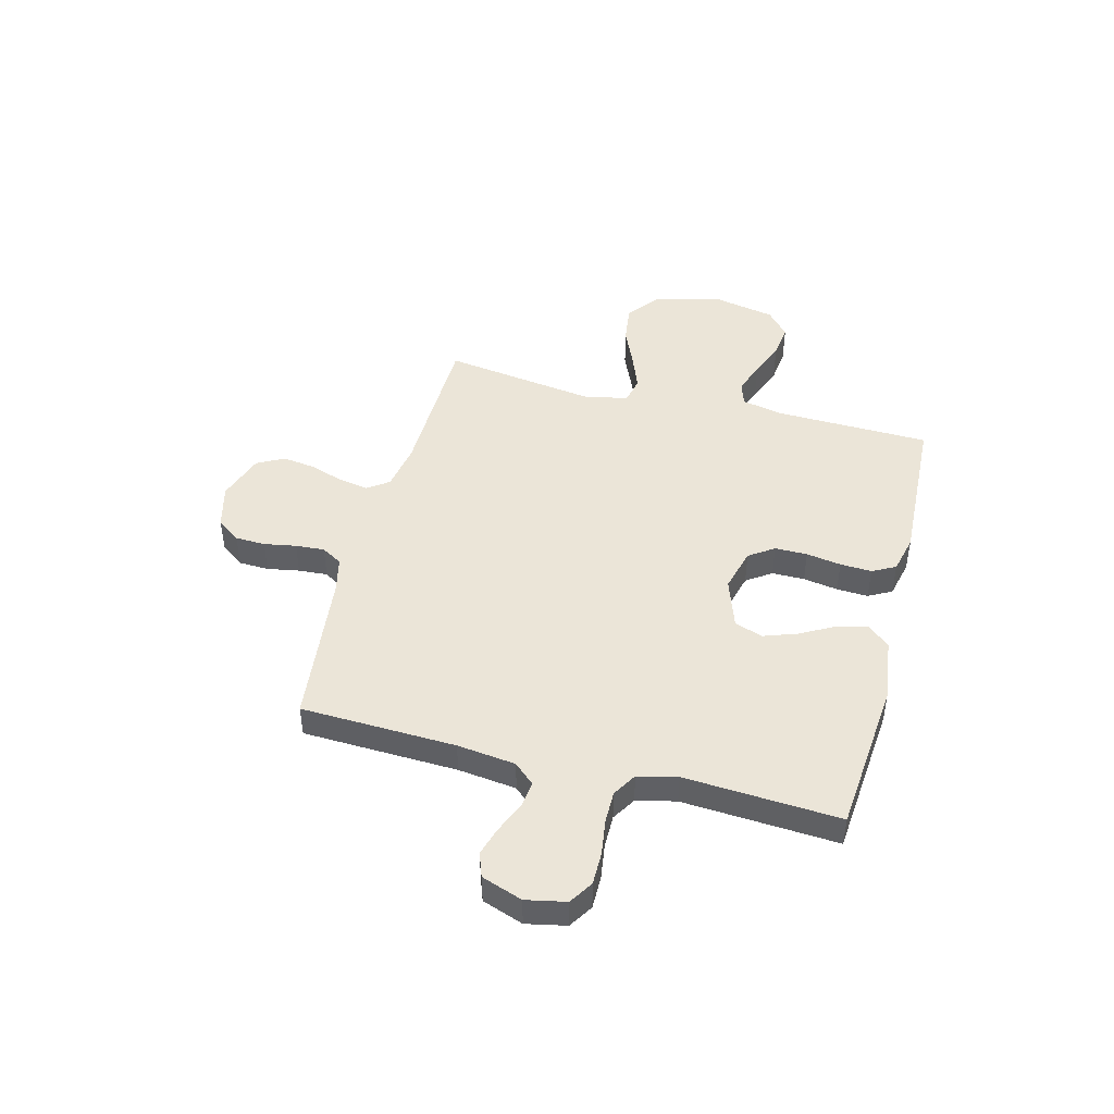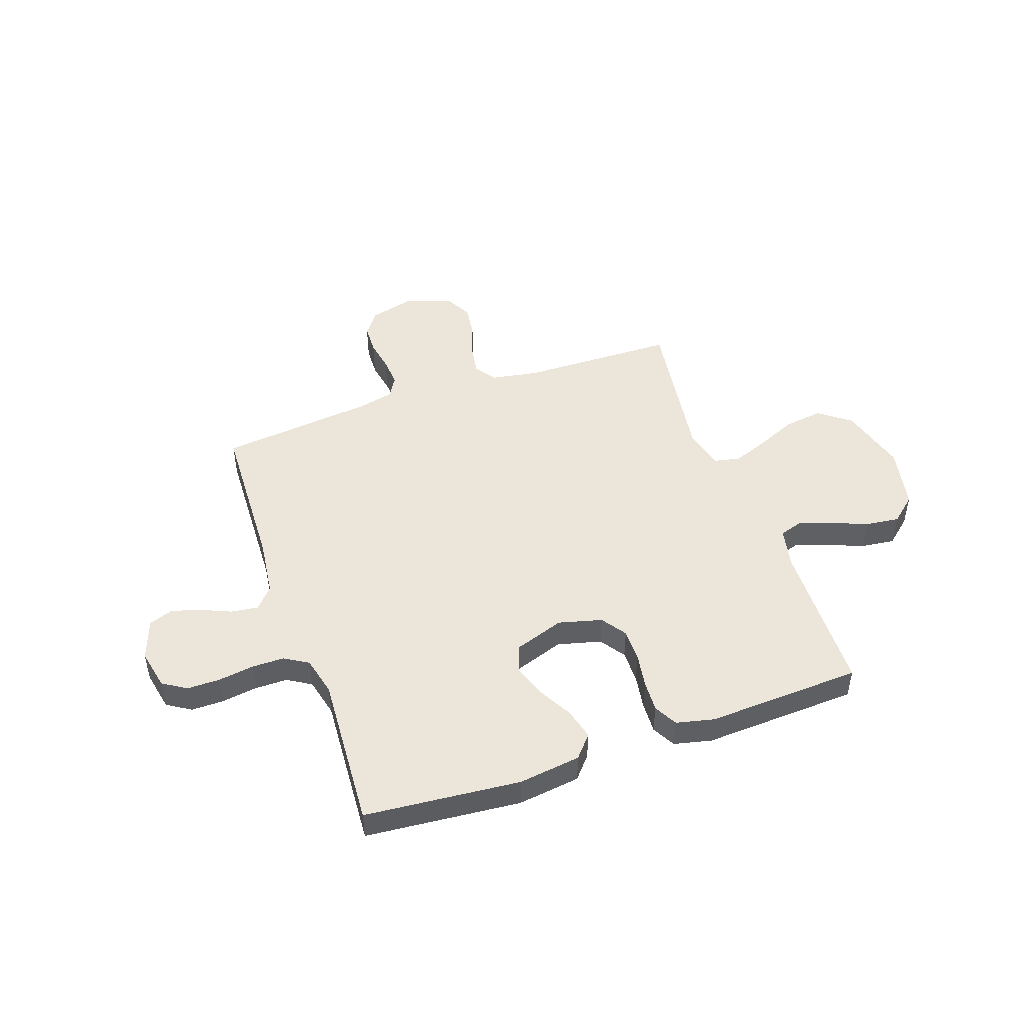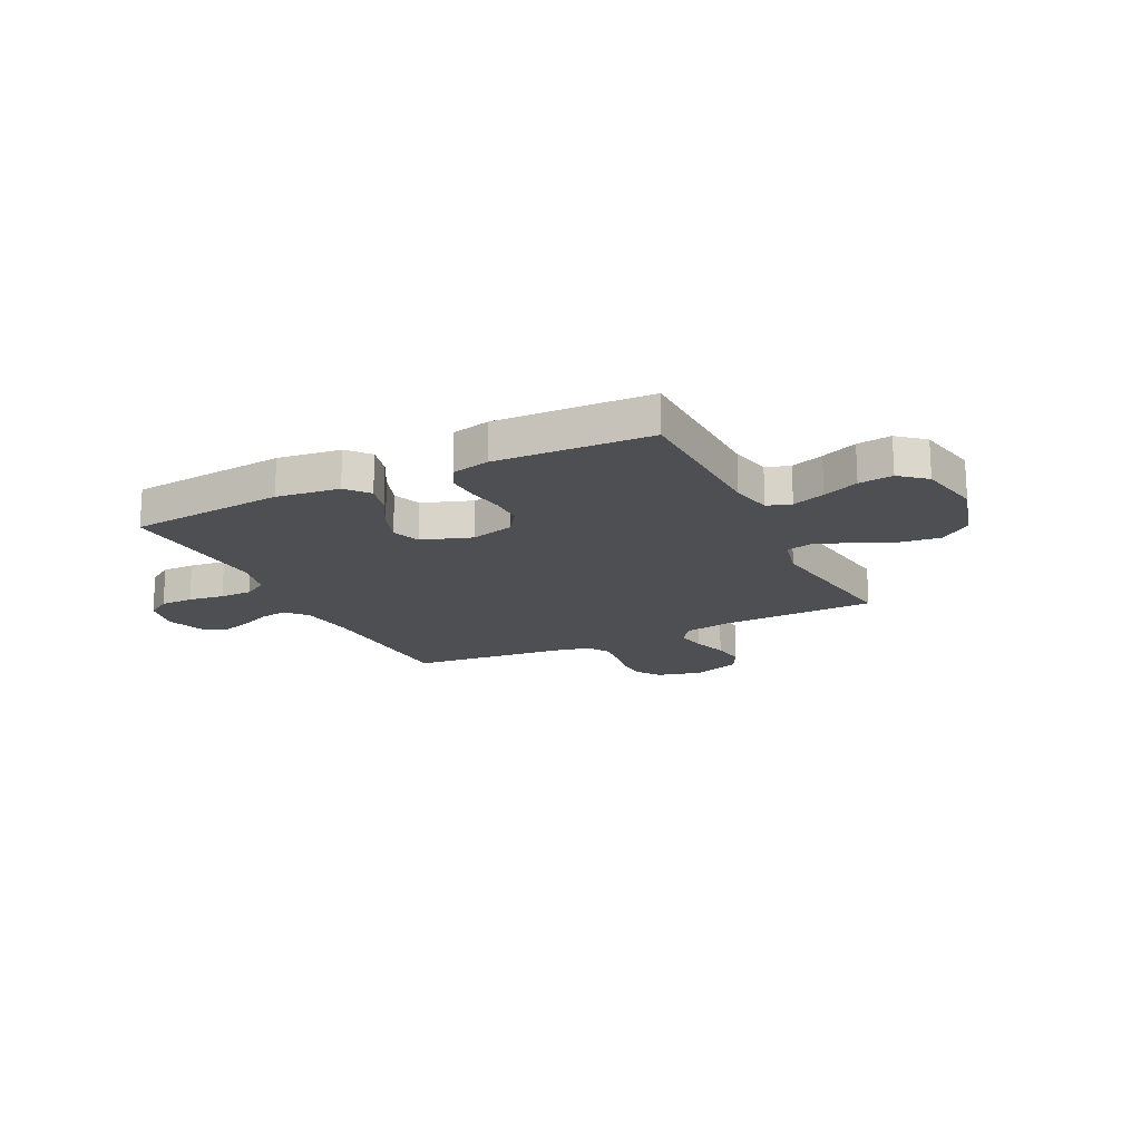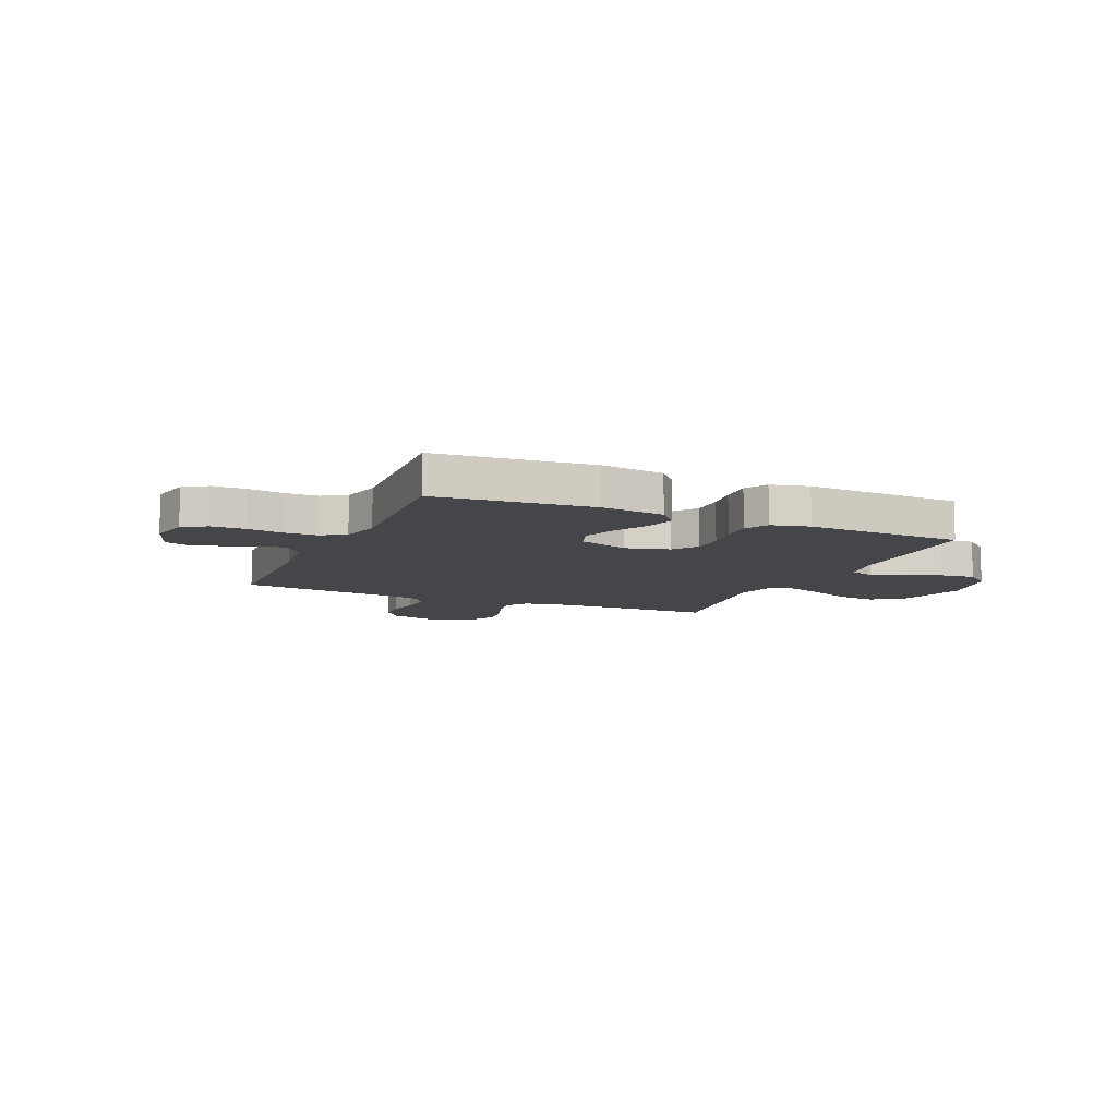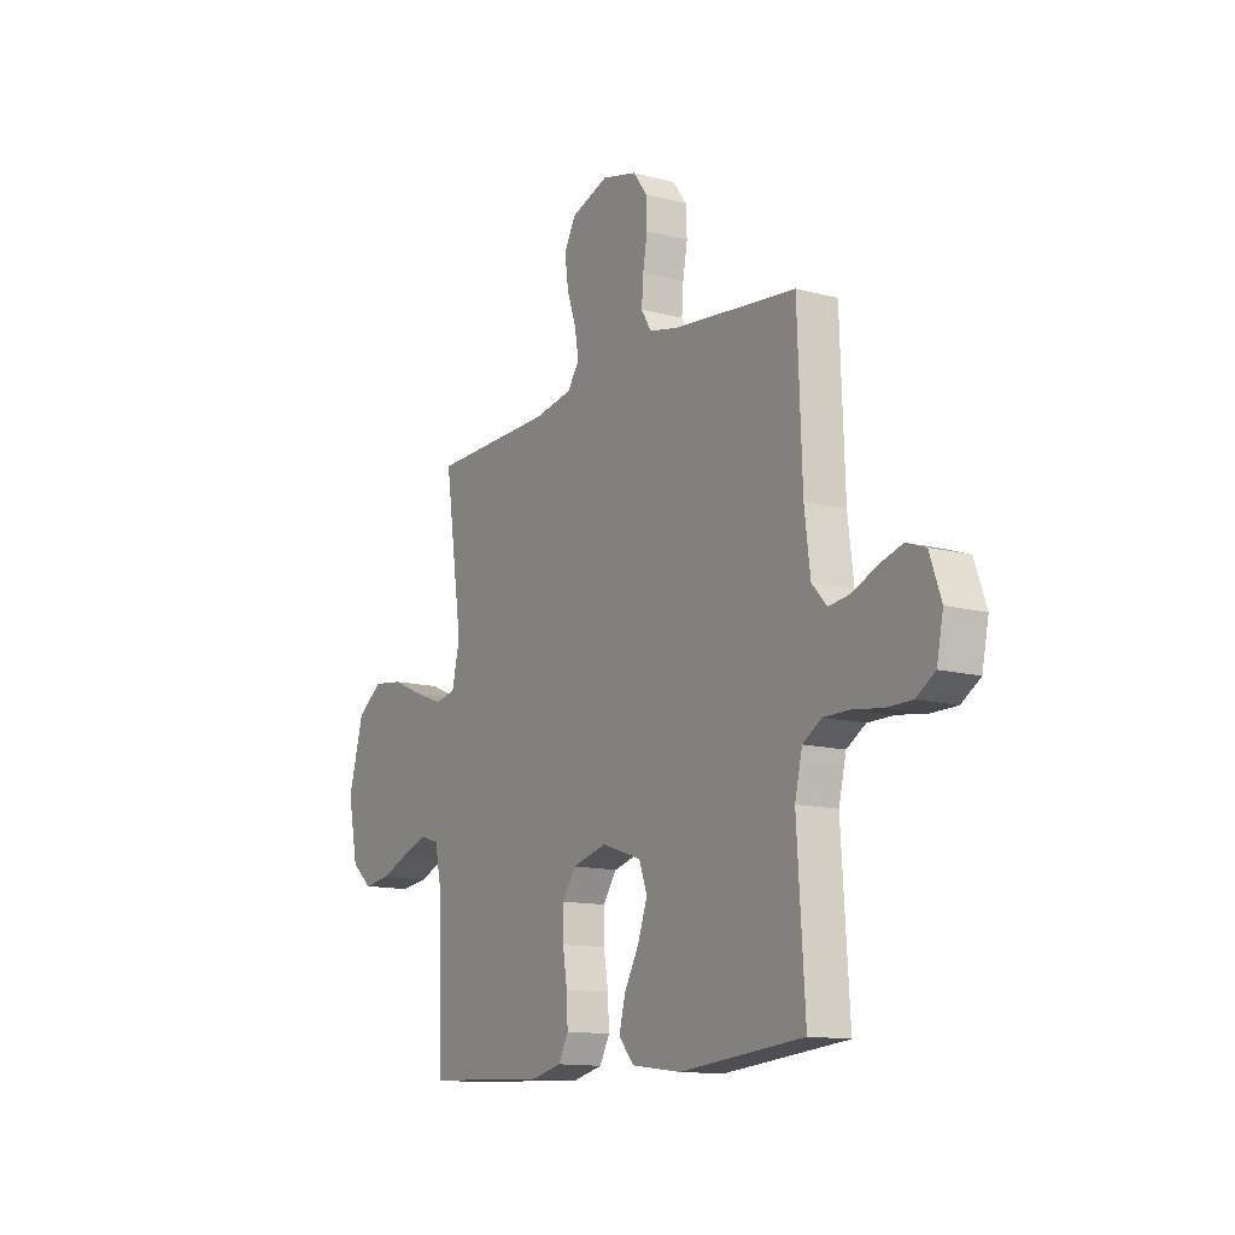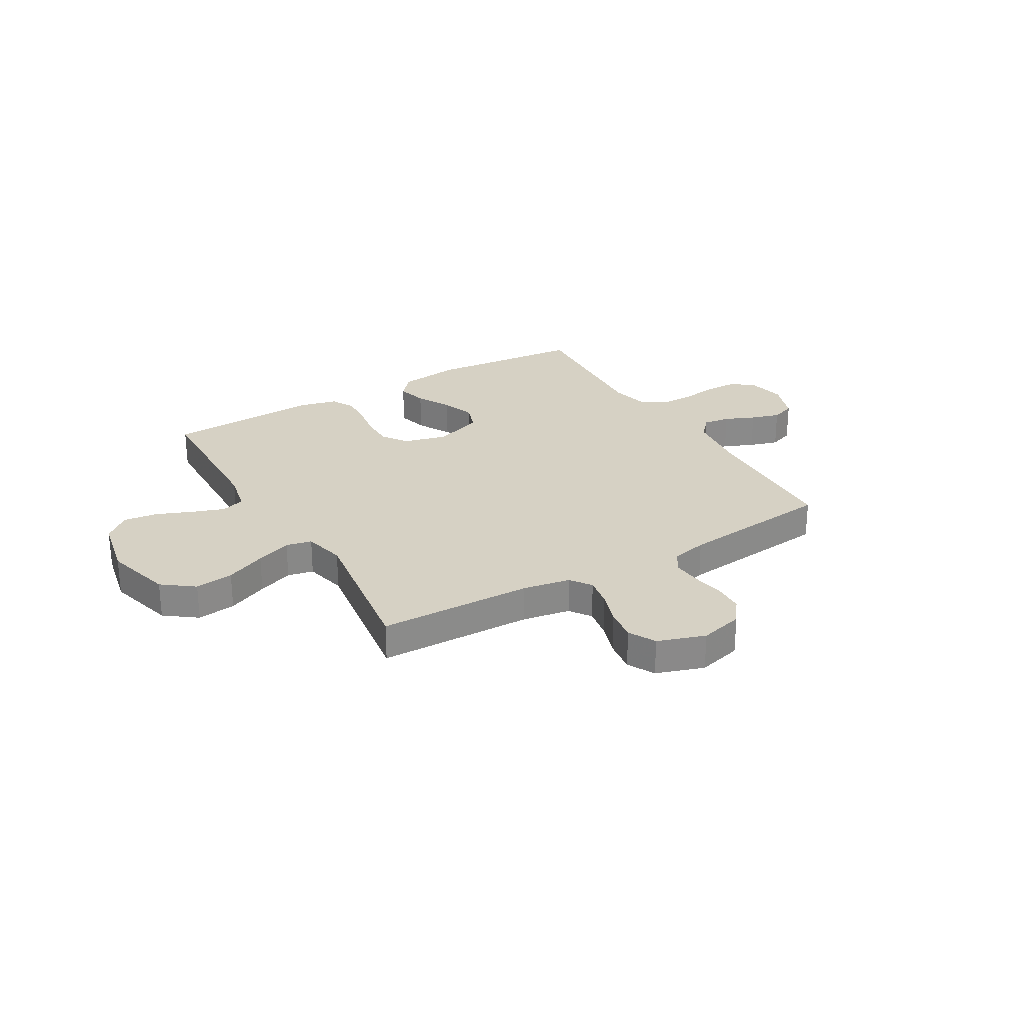
<metadata>
{"format":"obj","ext":"obj","renderer":"f3d","projection":"perspective","resolution":1024,"background":"white","views":[{"elev":45.8,"azim":104.5,"up":"+Y"},{"elev":47.8,"azim":160.7,"up":"+Y"},{"elev":-17.9,"azim":-153.8,"up":"+Y"},{"elev":-9.5,"azim":156.4,"up":"+Y"},{"elev":-13.1,"azim":58.8,"up":"+Z"},{"elev":27.0,"azim":-30.4,"up":"+Y"}]}
</metadata>
<code>
v 0.5 0.07 0.5
v 0.511 0.07 0.2
v 0.525 0.07 0.087
v 0.561 0.07 0.047
v 0.613 0.07 0.054
v 0.671 0.07 0.079
v 0.727 0.07 0.096
v 0.774 0.07 0.079
v 0.802 0.07 0
v 0.786 0.07 -0.077
v 0.74 0.07 -0.106
v 0.677 0.07 -0.106
v 0.608 0.07 -0.096
v 0.545 0.07 -0.096
v 0.499 0.07 -0.124
v 0.481 0.07 -0.2
v 0.5 0.07 -0.5
v 0.2 0.07 -0.527
v 0.079 0.07 -0.511
v 0.042 0.07 -0.468
v 0.057 0.07 -0.409
v 0.093 0.07 -0.343
v 0.116 0.07 -0.278
v 0.096 0.07 -0.224
v 0 0.07 -0.191
v -0.084 0.07 -0.213
v -0.117 0.07 -0.261
v -0.117 0.07 -0.324
v -0.106 0.07 -0.391
v -0.103 0.07 -0.452
v -0.127 0.07 -0.497
v -0.2 0.07 -0.514
v -0.5 0.07 -0.5
v -0.508 0.07 -0.2
v -0.525 0.07 -0.121
v -0.571 0.07 -0.106
v -0.634 0.07 -0.128
v -0.703 0.07 -0.156
v -0.769 0.07 -0.164
v -0.819 0.07 -0.121
v -0.844 0.07 0
v -0.808 0.07 0.132
v -0.747 0.07 0.178
v -0.672 0.07 0.168
v -0.594 0.07 0.134
v -0.525 0.07 0.108
v -0.475 0.07 0.119
v -0.456 0.07 0.2
v -0.5 0.07 0.5
v -0.2 0.07 0.506
v -0.108 0.07 0.522
v -0.079 0.07 0.563
v -0.089 0.07 0.621
v -0.111 0.07 0.686
v -0.12 0.07 0.75
v -0.092 0.07 0.802
v 0 0.07 0.833
v 0.085 0.07 0.811
v 0.119 0.07 0.765
v 0.121 0.07 0.707
v 0.11 0.07 0.645
v 0.106 0.07 0.589
v 0.13 0.07 0.549
v 0.2 0.07 0.533
v 0.5 0 0.5
v 0.511 0 0.2
v 0.525 0 0.087
v 0.561 0 0.047
v 0.613 0 0.054
v 0.671 0 0.079
v 0.727 0 0.096
v 0.774 0 0.079
v 0.802 0 0
v 0.786 0 -0.077
v 0.74 0 -0.106
v 0.677 0 -0.106
v 0.608 0 -0.096
v 0.545 0 -0.096
v 0.499 0 -0.124
v 0.481 0 -0.2
v 0.5 0 -0.5
v 0.2 0 -0.527
v 0.079 0 -0.511
v 0.042 0 -0.468
v 0.057 0 -0.409
v 0.093 0 -0.343
v 0.116 0 -0.278
v 0.096 0 -0.224
v 0 0 -0.191
v -0.084 0 -0.213
v -0.117 0 -0.261
v -0.117 0 -0.324
v -0.106 0 -0.391
v -0.103 0 -0.452
v -0.127 0 -0.497
v -0.2 0 -0.514
v -0.5 0 -0.5
v -0.508 0 -0.2
v -0.525 0 -0.121
v -0.571 0 -0.106
v -0.634 0 -0.128
v -0.703 0 -0.156
v -0.769 0 -0.164
v -0.819 0 -0.121
v -0.844 0 0
v -0.808 0 0.132
v -0.747 0 0.178
v -0.672 0 0.168
v -0.594 0 0.134
v -0.525 0 0.108
v -0.475 0 0.119
v -0.456 0 0.2
v -0.5 0 0.5
v -0.2 0 0.506
v -0.108 0 0.522
v -0.079 0 0.563
v -0.089 0 0.621
v -0.111 0 0.686
v -0.12 0 0.75
v -0.092 0 0.802
v 0 0 0.833
v 0.085 0 0.811
v 0.119 0 0.765
v 0.121 0 0.707
v 0.11 0 0.645
v 0.106 0 0.589
v 0.13 0 0.549
v 0.2 0 0.533
f 58 59 60 61
f 58 61 62
f 57 58 62
f 56 57 62
f 53 54 55 56
f 52 53 56 62
f 51 52 62 63
f 48 49 50
f 47 48 50 51
f 42 43 44 45
f 42 45 46
f 41 42 46
f 40 41 46 47
f 37 38 39 40
f 36 37 40 47
f 31 32 33 34
f 31 34 35
f 28 29 30 31
f 27 28 31 35
f 26 27 35
f 25 26 35 36
f 19 20 21 22
f 19 22 23
f 16 17 18 19
f 15 16 19 23
f 14 15 23 24
f 10 11 12 13
f 10 13 14
f 9 10 14
f 5 6 7 8
f 5 8 9 14
f 64 1 2
f 64 2 3
f 63 64 3
f 51 63 3
f 25 36 47 51
f 25 51 3 4
f 14 24 25
f 4 5 14 25
f 125 124 123 122
f 126 125 122
f 126 122 121
f 126 121 120
f 120 119 118 117
f 126 120 117 116
f 127 126 116 115
f 114 113 112
f 115 114 112 111
f 109 108 107 106
f 110 109 106
f 110 106 105
f 111 110 105 104
f 104 103 102 101
f 111 104 101 100
f 98 97 96 95
f 99 98 95
f 95 94 93 92
f 99 95 92 91
f 99 91 90
f 100 99 90 89
f 86 85 84 83
f 87 86 83
f 83 82 81 80
f 87 83 80 79
f 88 87 79 78
f 77 76 75 74
f 78 77 74
f 78 74 73
f 72 71 70 69
f 78 73 72 69
f 66 65 128
f 67 66 128
f 67 128 127
f 67 127 115
f 115 111 100 89
f 68 67 115 89
f 89 88 78
f 89 78 69 68
f 1 65 66 2
f 2 66 67 3
f 3 67 68 4
f 4 68 69 5
f 5 69 70 6
f 6 70 71 7
f 7 71 72 8
f 8 72 73 9
f 9 73 74 10
f 10 74 75 11
f 11 75 76 12
f 12 76 77 13
f 13 77 78 14
f 14 78 79 15
f 15 79 80 16
f 16 80 81 17
f 17 81 82 18
f 18 82 83 19
f 19 83 84 20
f 20 84 85 21
f 21 85 86 22
f 22 86 87 23
f 23 87 88 24
f 24 88 89 25
f 25 89 90 26
f 26 90 91 27
f 27 91 92 28
f 28 92 93 29
f 29 93 94 30
f 30 94 95 31
f 31 95 96 32
f 32 96 97 33
f 33 97 98 34
f 34 98 99 35
f 35 99 100 36
f 36 100 101 37
f 37 101 102 38
f 38 102 103 39
f 39 103 104 40
f 40 104 105 41
f 41 105 106 42
f 42 106 107 43
f 43 107 108 44
f 44 108 109 45
f 45 109 110 46
f 46 110 111 47
f 47 111 112 48
f 48 112 113 49
f 49 113 114 50
f 50 114 115 51
f 51 115 116 52
f 52 116 117 53
f 53 117 118 54
f 54 118 119 55
f 55 119 120 56
f 56 120 121 57
f 57 121 122 58
f 58 122 123 59
f 59 123 124 60
f 60 124 125 61
f 61 125 126 62
f 62 126 127 63
f 63 127 128 64
f 64 128 65 1

</code>
